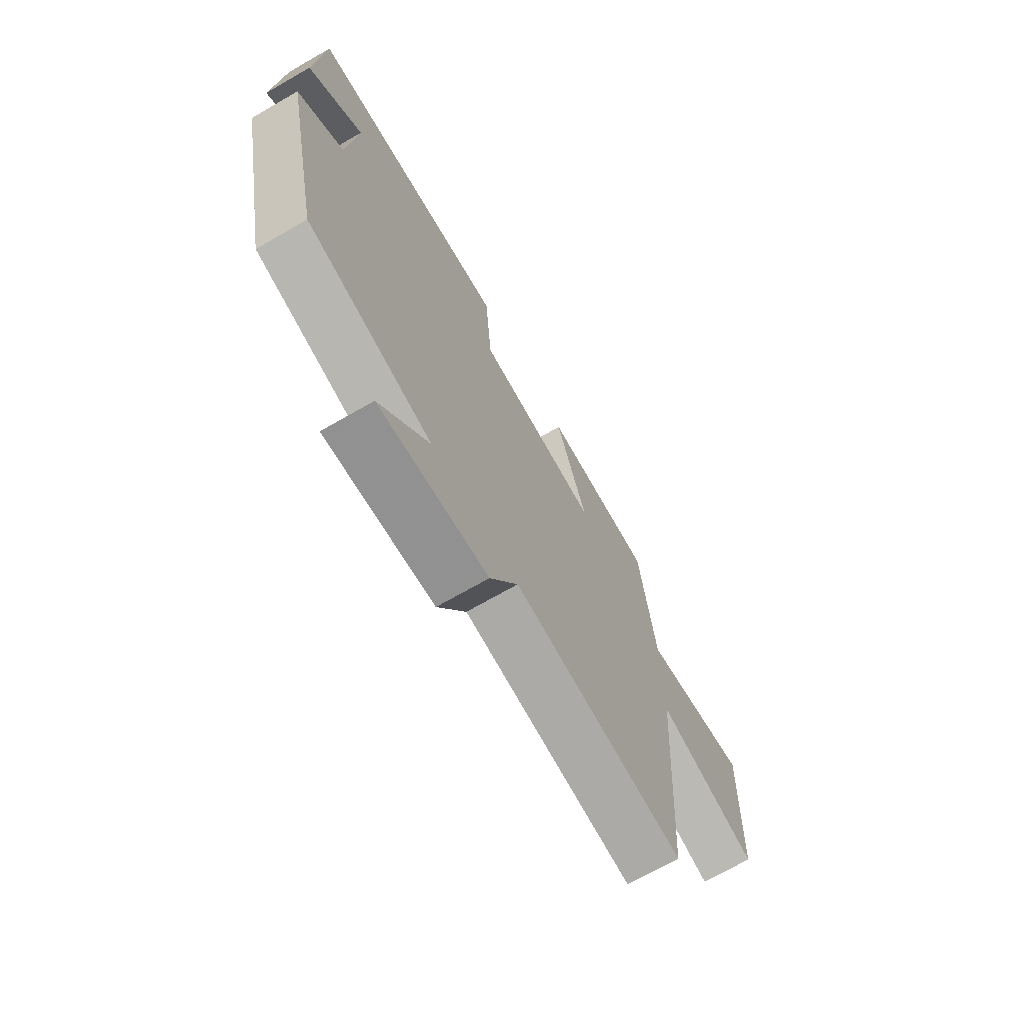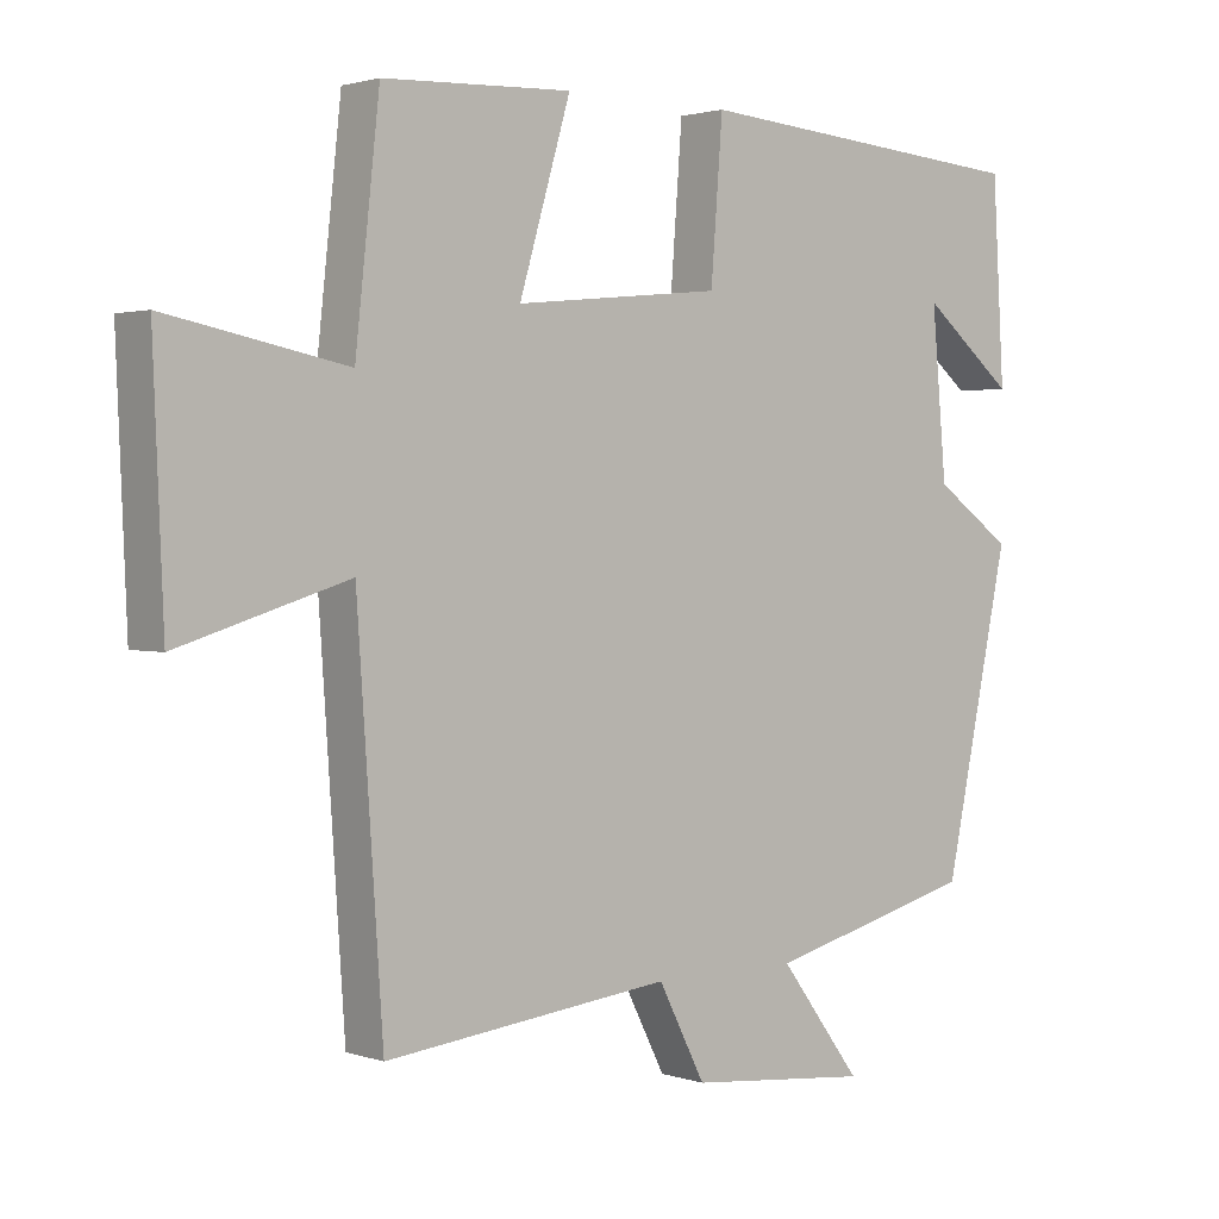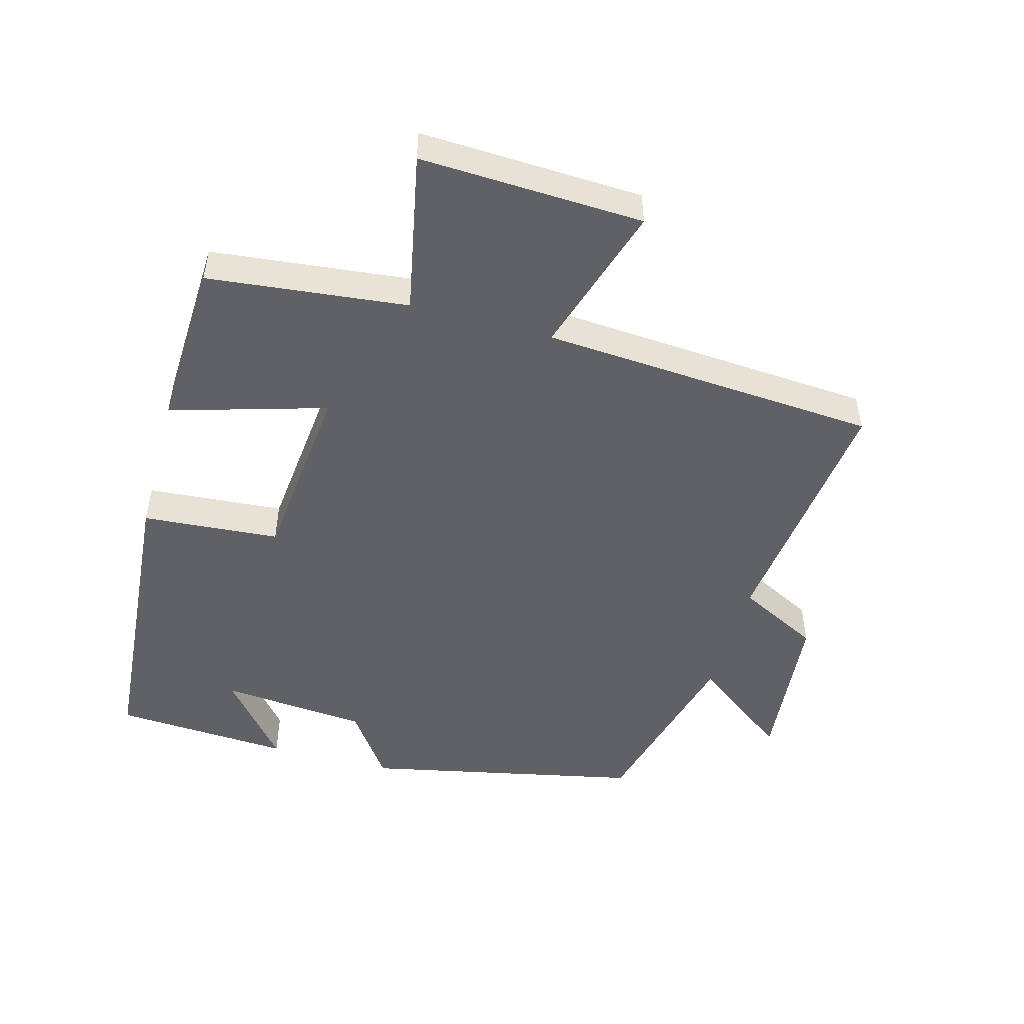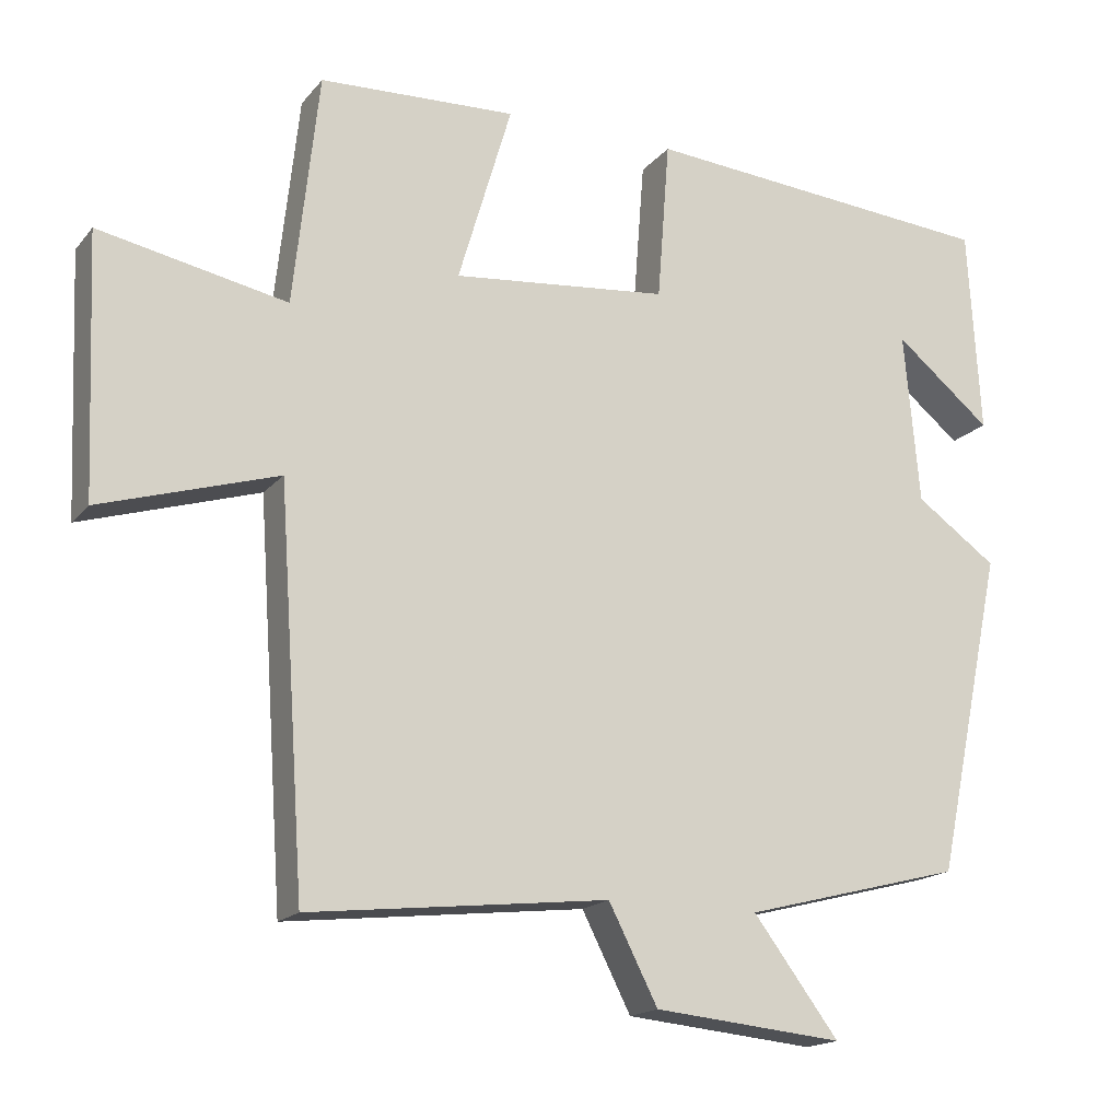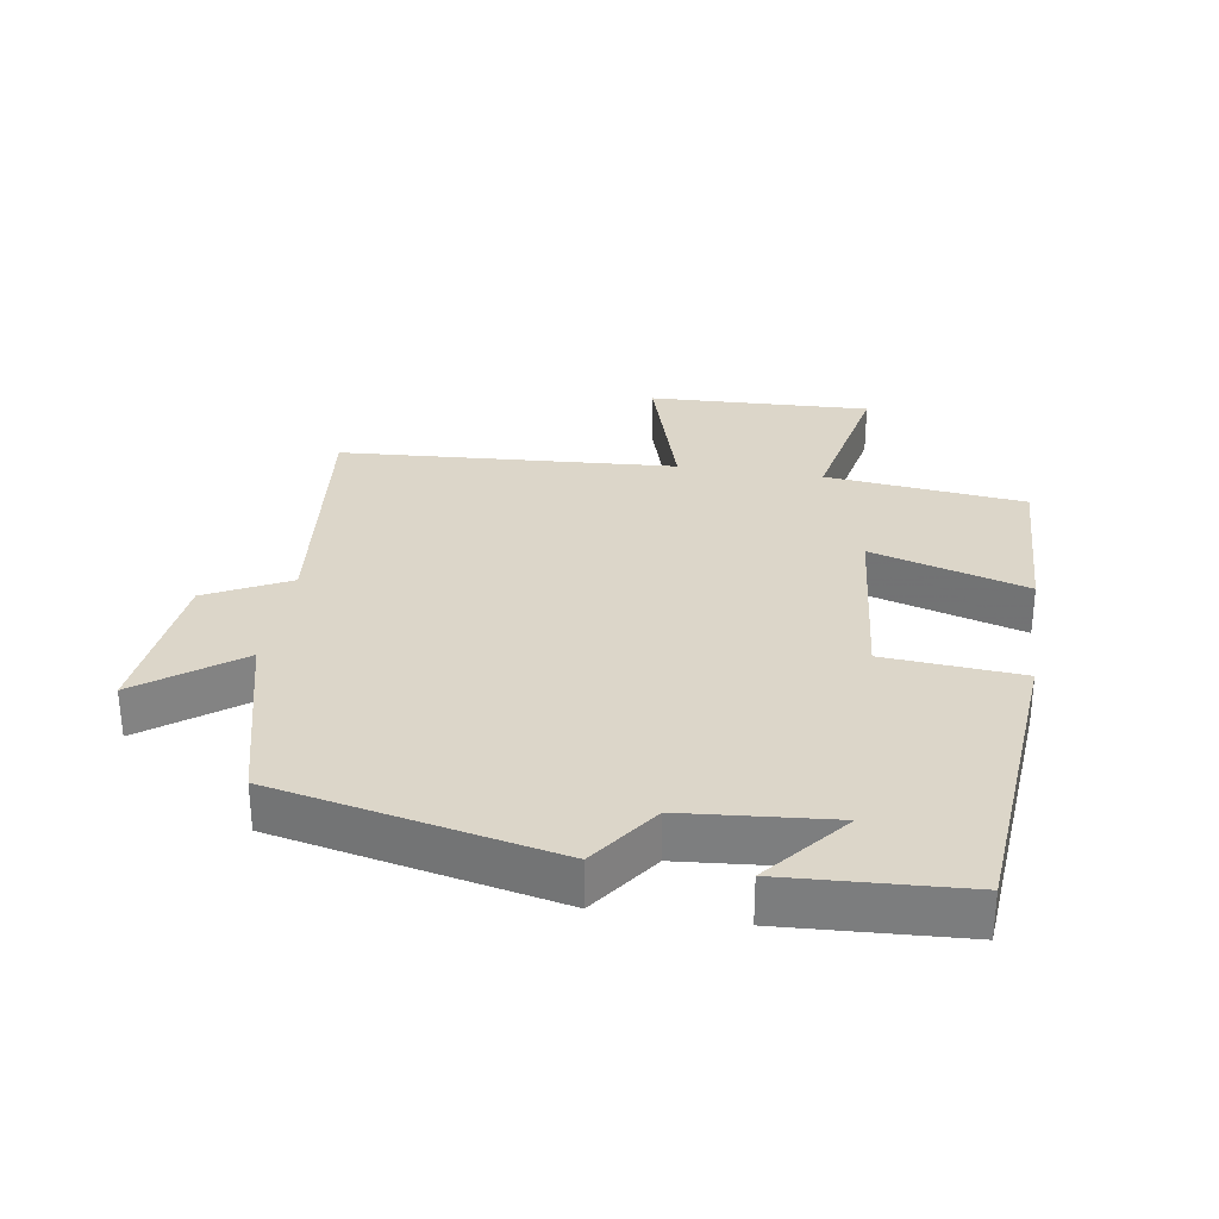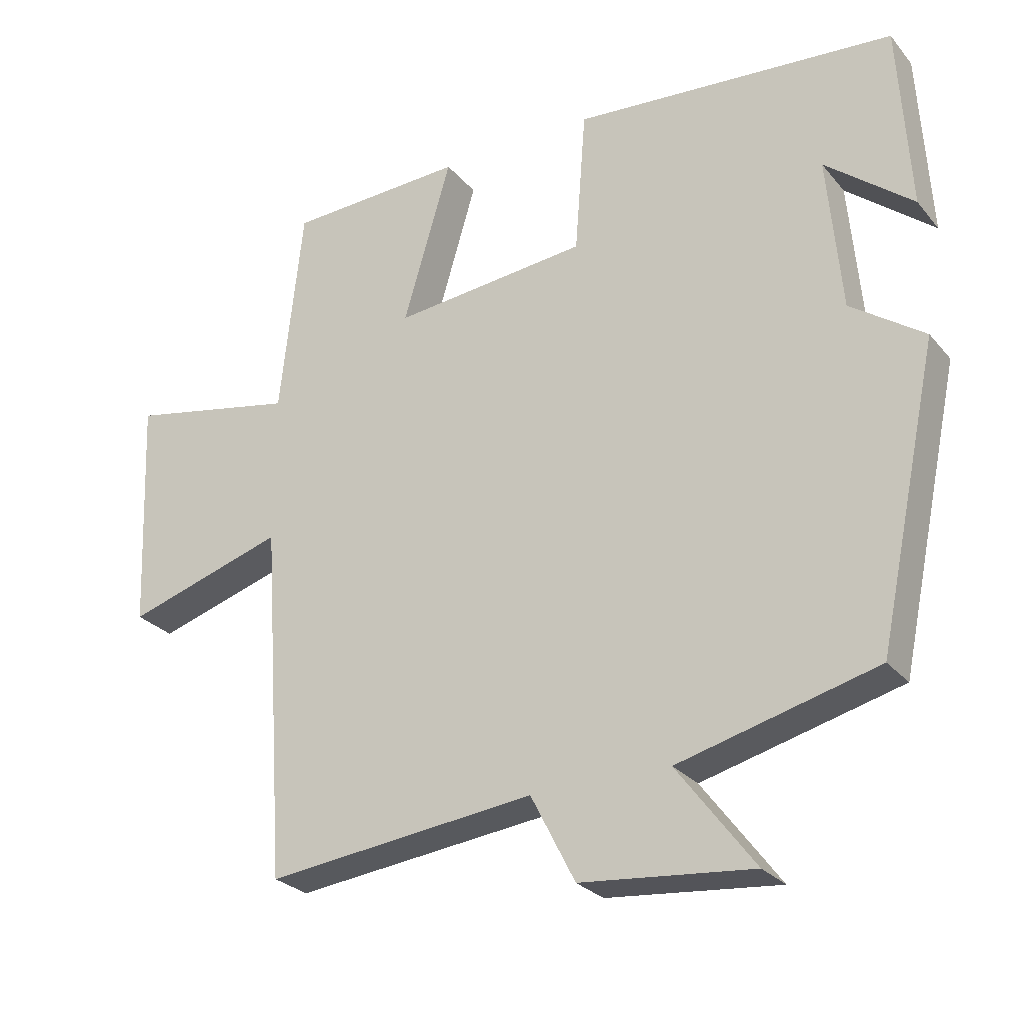
<metadata>
{"format":"obj","ext":"obj","renderer":"f3d","projection":"perspective","resolution":1024,"background":"white","views":[{"elev":-70.7,"azim":-60.1,"up":"+Z"},{"elev":1.9,"azim":139.6,"up":"+Z"},{"elev":-49.3,"azim":74.6,"up":"+Y"},{"elev":-17.2,"azim":153.8,"up":"+Z"},{"elev":30.2,"azim":-80.9,"up":"+Y"},{"elev":-26.8,"azim":-149.2,"up":"+Z"}]}
</metadata>
<code>
v 0.465 0.07 -0.544
v 0.075 0.07 -0.5
v 0.011 0.07 -0.625
v -0.237 0.07 -0.649
v -0.125 0.07 -0.5
v -0.411 0.07 -0.426
v -0.5 0.07 -0.004
v -0.394 0.07 0.071
v -0.374 0.07 0.295
v -0.5 0.07 0.192
v -0.484 0.07 0.462
v -0.018 0.07 0.5
v -0.002 0.07 0.291
v 0.28 0.07 0.263
v 0.21 0.07 0.5
v 0.467 0.07 0.489
v 0.5 0.07 0.186
v 0.745 0.07 0.235
v 0.731 0.07 -0.103
v 0.5 0.07 -0.032
v 0.465 0 -0.544
v 0.075 0 -0.5
v 0.011 0 -0.625
v -0.237 0 -0.649
v -0.125 0 -0.5
v -0.411 0 -0.426
v -0.5 0 -0.004
v -0.394 0 0.071
v -0.374 0 0.295
v -0.5 0 0.192
v -0.484 0 0.462
v -0.018 0 0.5
v -0.002 0 0.291
v 0.28 0 0.263
v 0.21 0 0.5
v 0.467 0 0.489
v 0.5 0 0.186
v 0.745 0 0.235
v 0.731 0 -0.103
v 0.5 0 -0.032
f 17 18 19 20
f 16 17 20
f 15 16 20
f 14 15 20
f 20 1 2
f 14 20 2
f 13 14 2
f 11 12 13
f 9 10 11
f 9 11 13
f 13 2 3
f 9 13 3
f 8 9 3
f 5 6 7 8
f 3 4 5
f 3 5 8
f 40 39 38 37
f 40 37 36
f 40 36 35
f 40 35 34
f 22 21 40
f 22 40 34
f 22 34 33
f 33 32 31
f 31 30 29
f 33 31 29
f 23 22 33
f 23 33 29
f 23 29 28
f 28 27 26 25
f 25 24 23
f 28 25 23
f 1 21 22 2
f 2 22 23 3
f 3 23 24 4
f 4 24 25 5
f 5 25 26 6
f 6 26 27 7
f 7 27 28 8
f 8 28 29 9
f 9 29 30 10
f 10 30 31 11
f 11 31 32 12
f 12 32 33 13
f 13 33 34 14
f 14 34 35 15
f 15 35 36 16
f 16 36 37 17
f 17 37 38 18
f 18 38 39 19
f 19 39 40 20
f 20 40 21 1

</code>
